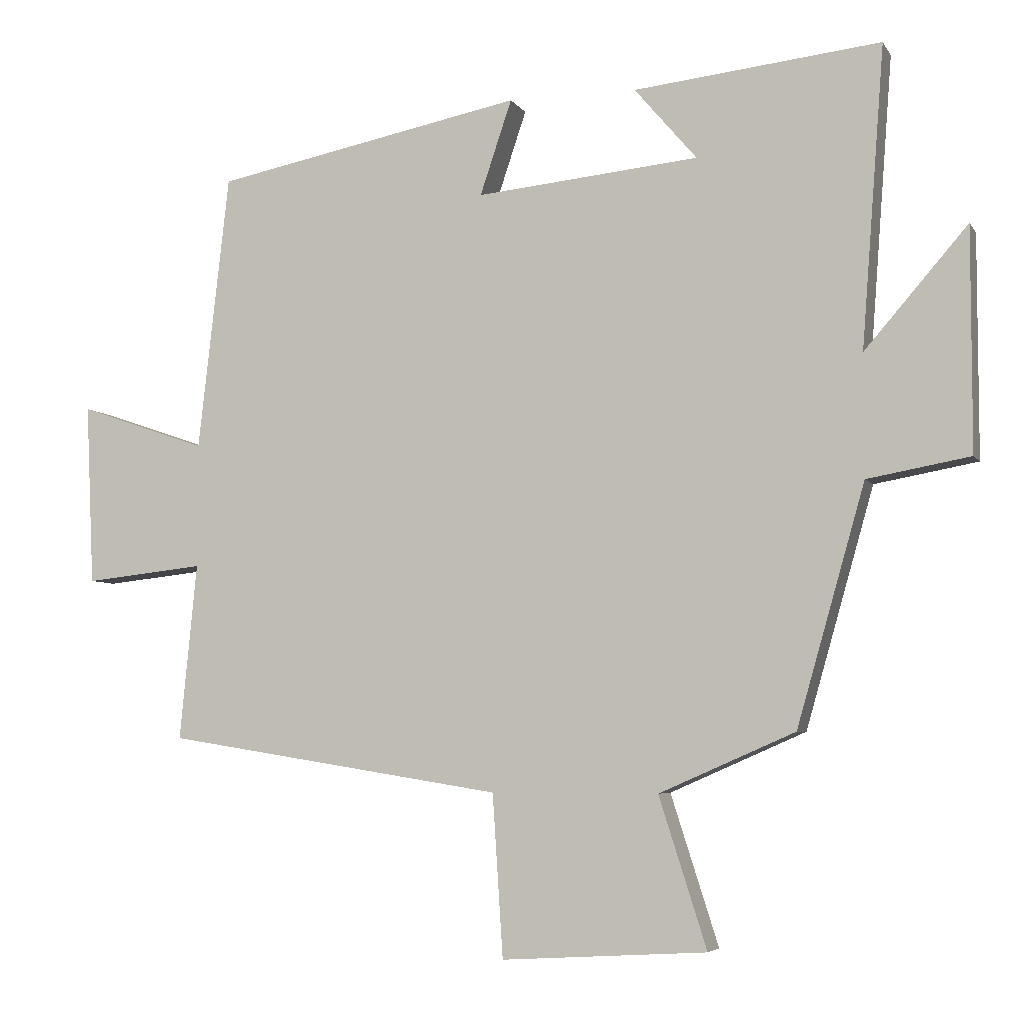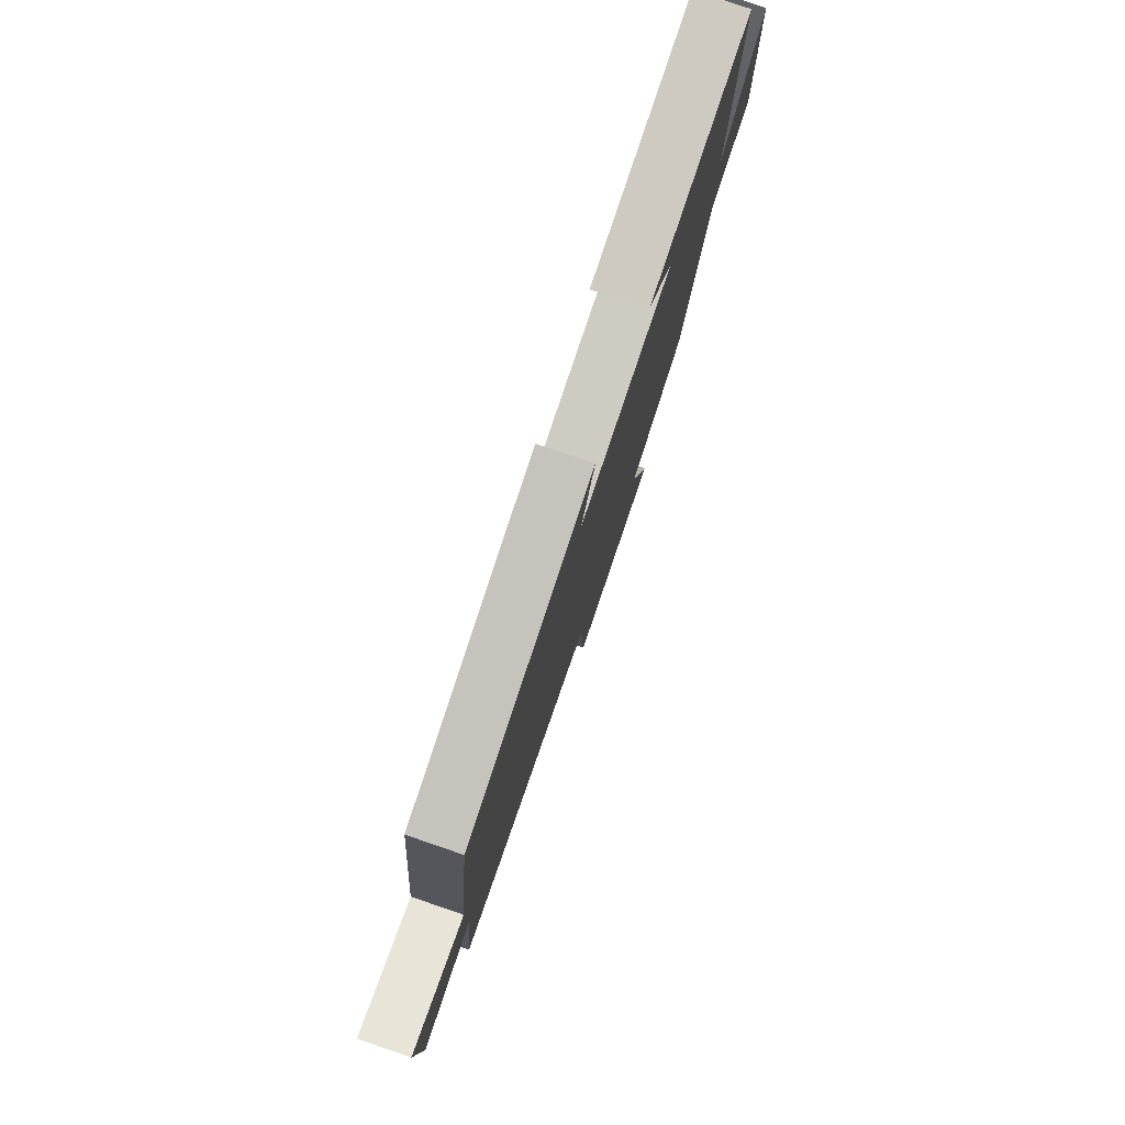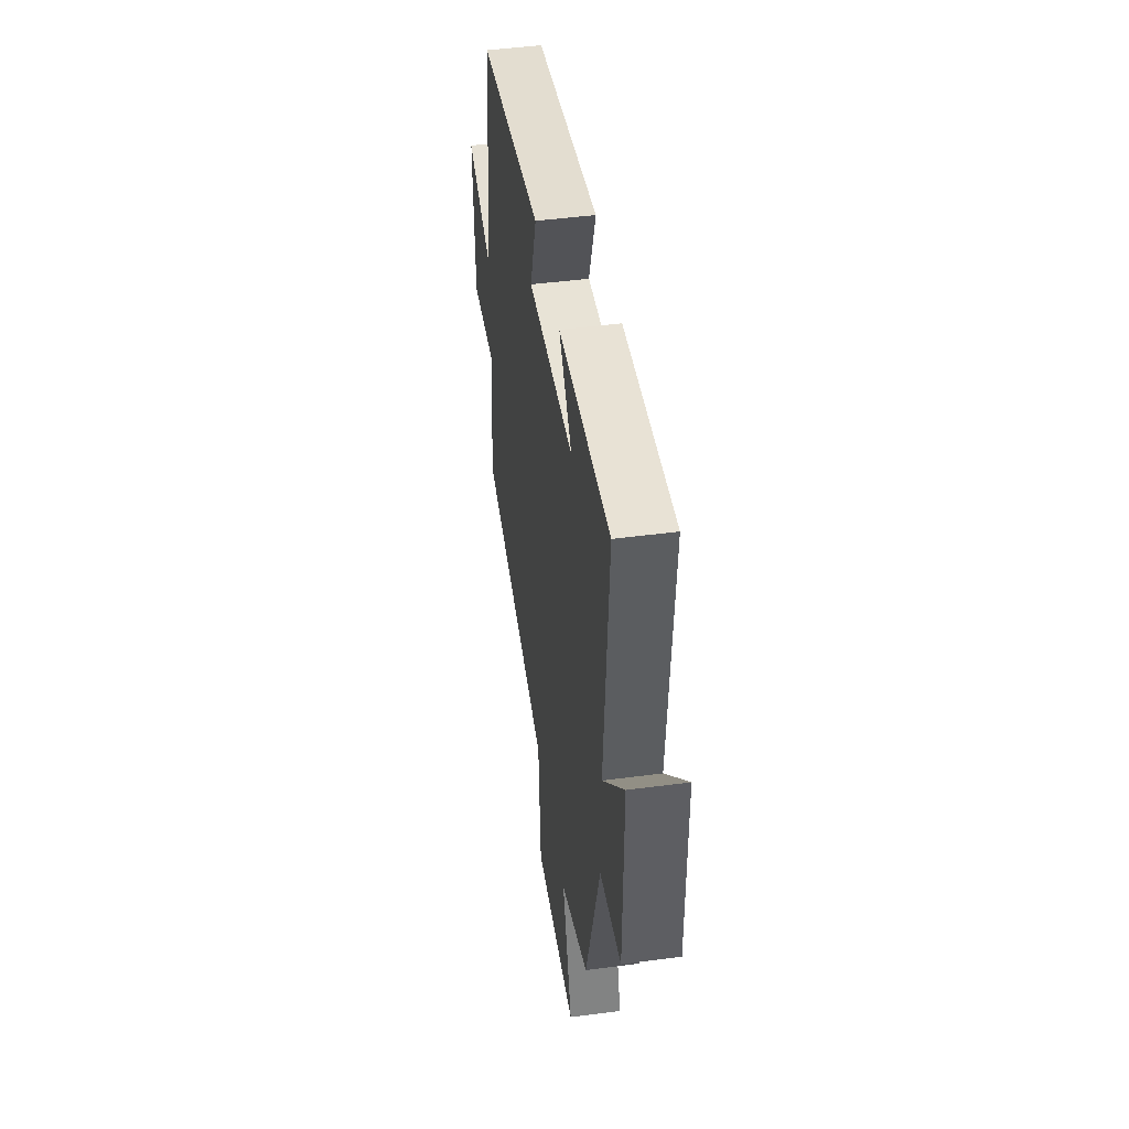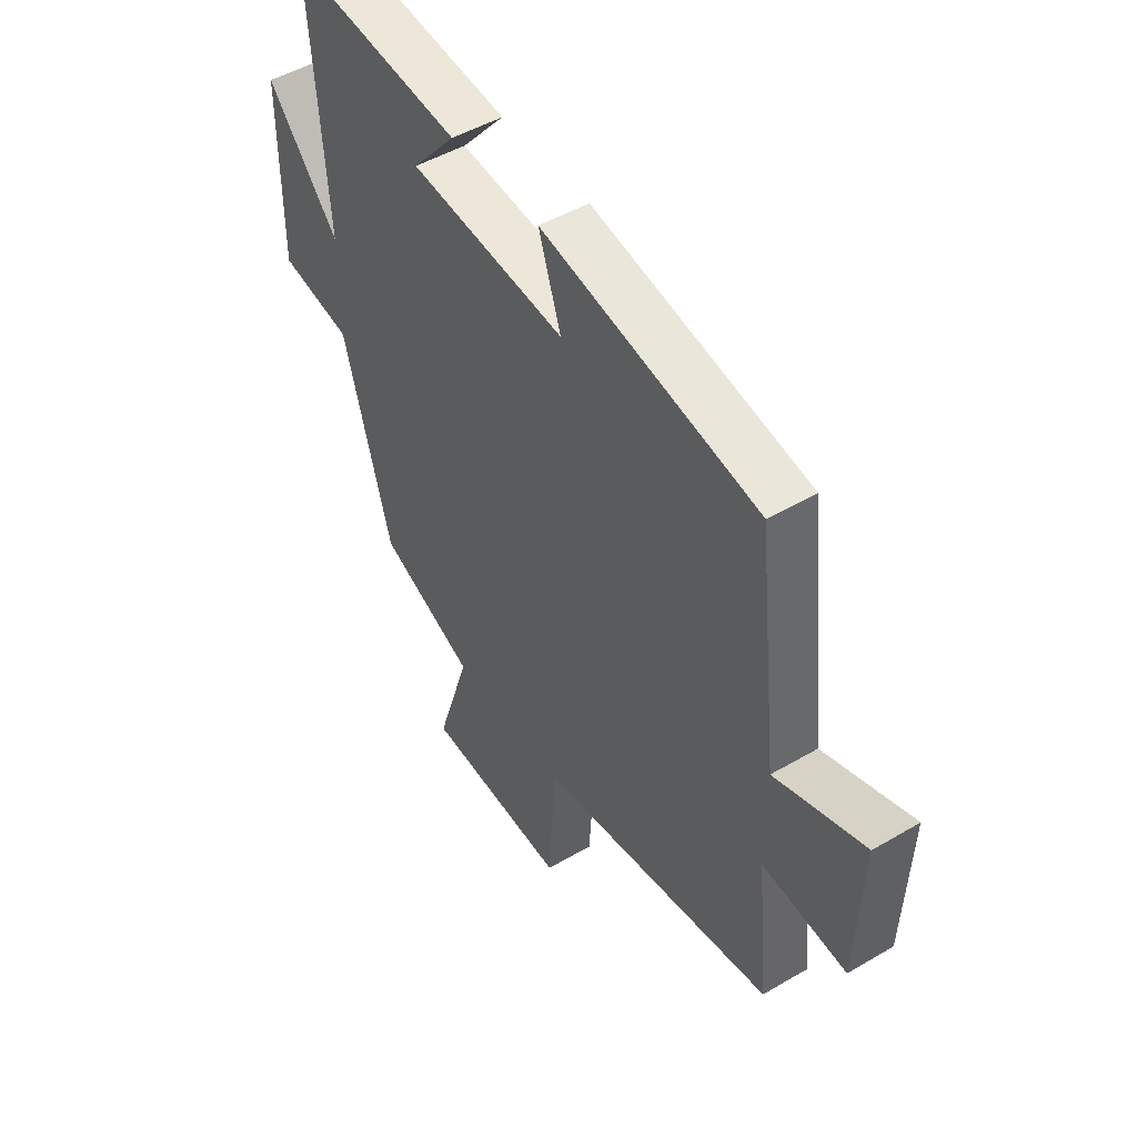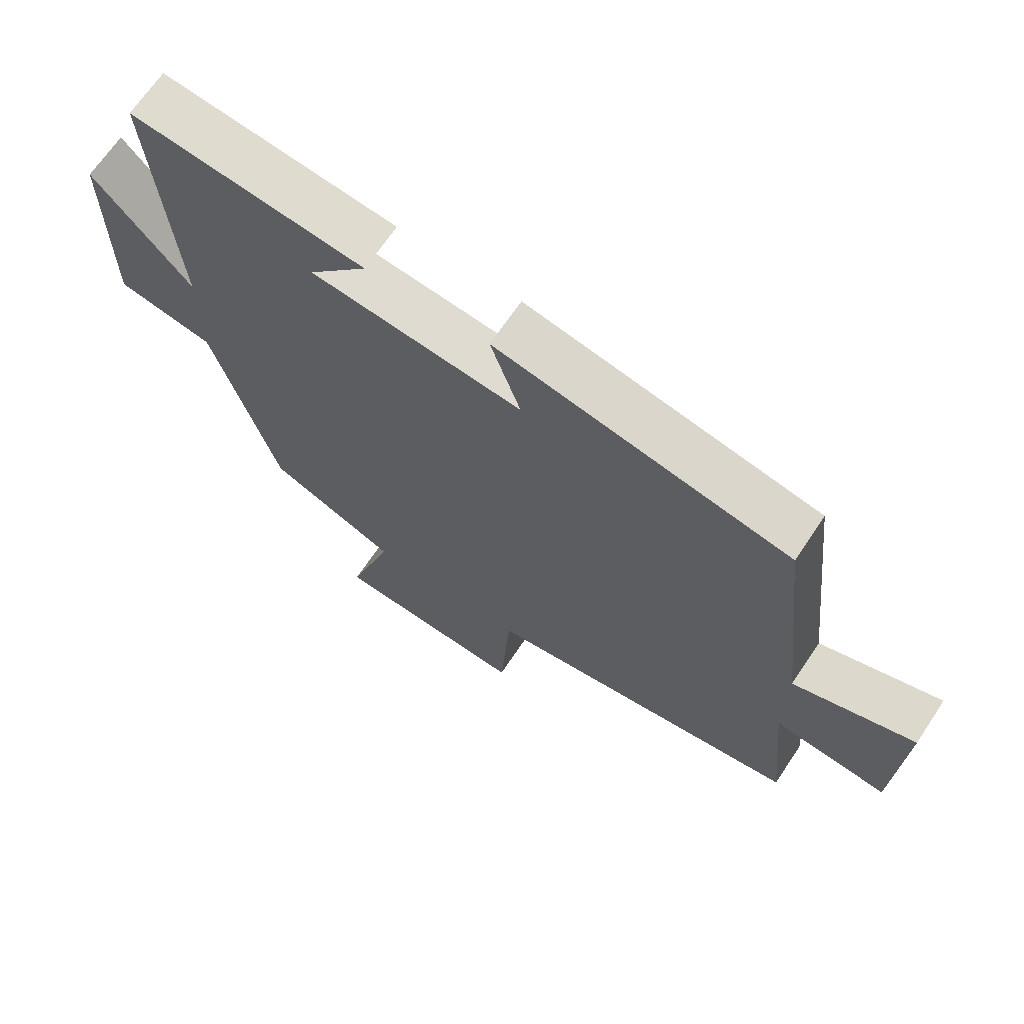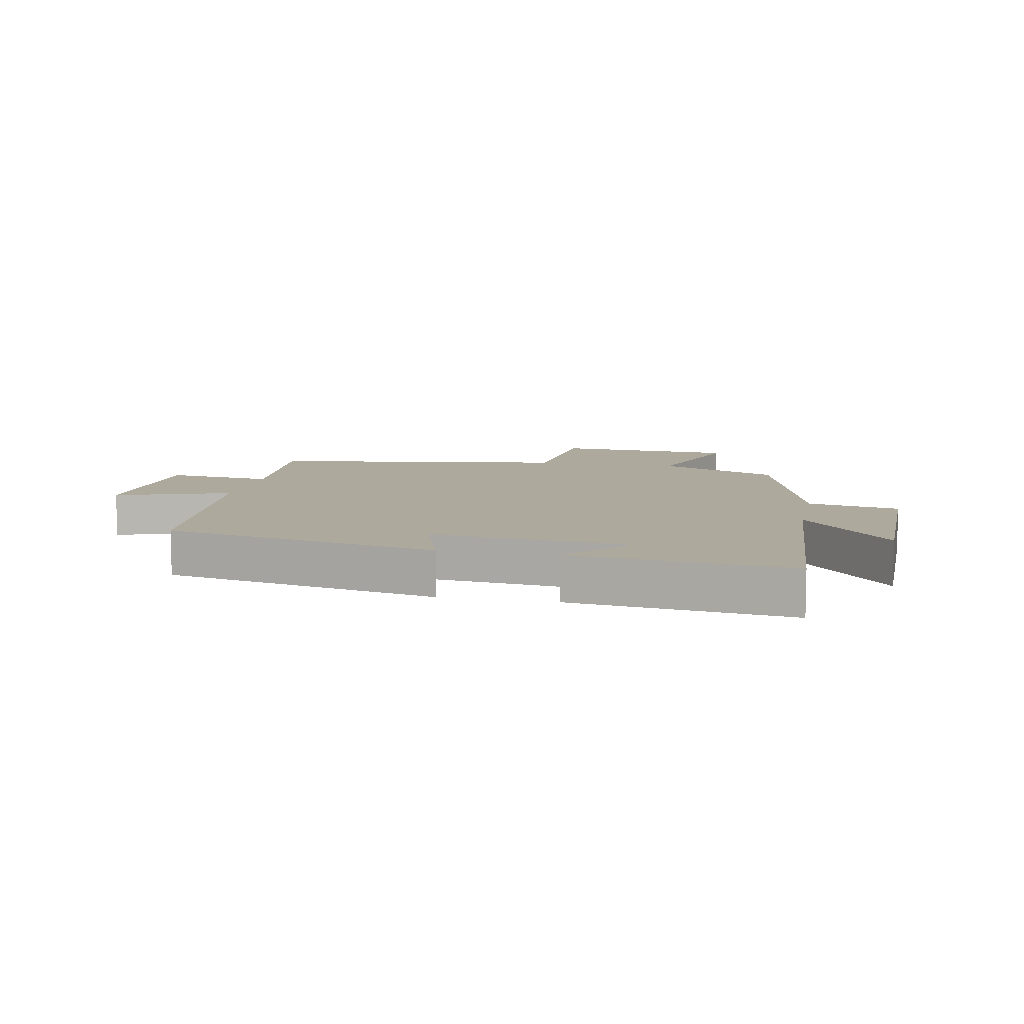
<metadata>
{"format":"obj","ext":"obj","renderer":"f3d","projection":"perspective","resolution":1024,"background":"white","views":[{"elev":-5.2,"azim":17.8,"up":"+Z"},{"elev":79.3,"azim":-71.1,"up":"+Z"},{"elev":47.4,"azim":81.5,"up":"+Z"},{"elev":48.2,"azim":-123.4,"up":"+Z"},{"elev":67.7,"azim":-146.2,"up":"+Z"},{"elev":8.9,"azim":11.7,"up":"+Y"}]}
</metadata>
<code>
v -0.455 0.07 0.411
v -0.009 0.07 0.5
v -0.055 0.07 0.363
v 0.267 0.07 0.395
v 0.177 0.07 0.5
v 0.533 0.07 0.539
v 0.5 0.07 0.106
v 0.648 0.07 0.277
v 0.648 0.07 -0.043
v 0.5 0.07 -0.07
v 0.402 0.07 -0.414
v 0.206 0.07 -0.5
v 0.275 0.07 -0.716
v -0.021 0.07 -0.734
v -0.036 0.07 -0.5
v -0.525 0.07 -0.423
v -0.5 0.07 -0.168
v -0.673 0.07 -0.187
v -0.685 0.07 0.075
v -0.5 0.07 0.012
v -0.455 0 0.411
v -0.009 0 0.5
v -0.055 0 0.363
v 0.267 0 0.395
v 0.177 0 0.5
v 0.533 0 0.539
v 0.5 0 0.106
v 0.648 0 0.277
v 0.648 0 -0.043
v 0.5 0 -0.07
v 0.402 0 -0.414
v 0.206 0 -0.5
v 0.275 0 -0.716
v -0.021 0 -0.734
v -0.036 0 -0.5
v -0.525 0 -0.423
v -0.5 0 -0.168
v -0.673 0 -0.187
v -0.685 0 0.075
v -0.5 0 0.012
f 17 18 19 20
f 17 20 1 2
f 15 16 17
f 12 13 14 15
f 10 11 12 15
f 10 15 17
f 7 8 9 10
f 7 10 17
f 4 5 6
f 4 6 7 17
f 17 2 3
f 3 4 17
f 40 39 38 37
f 22 21 40 37
f 37 36 35
f 35 34 33 32
f 35 32 31 30
f 37 35 30
f 30 29 28 27
f 37 30 27
f 26 25 24
f 37 27 26 24
f 23 22 37
f 37 24 23
f 1 21 22 2
f 2 22 23 3
f 3 23 24 4
f 4 24 25 5
f 5 25 26 6
f 6 26 27 7
f 7 27 28 8
f 8 28 29 9
f 9 29 30 10
f 10 30 31 11
f 11 31 32 12
f 12 32 33 13
f 13 33 34 14
f 14 34 35 15
f 15 35 36 16
f 16 36 37 17
f 17 37 38 18
f 18 38 39 19
f 19 39 40 20
f 20 40 21 1

</code>
